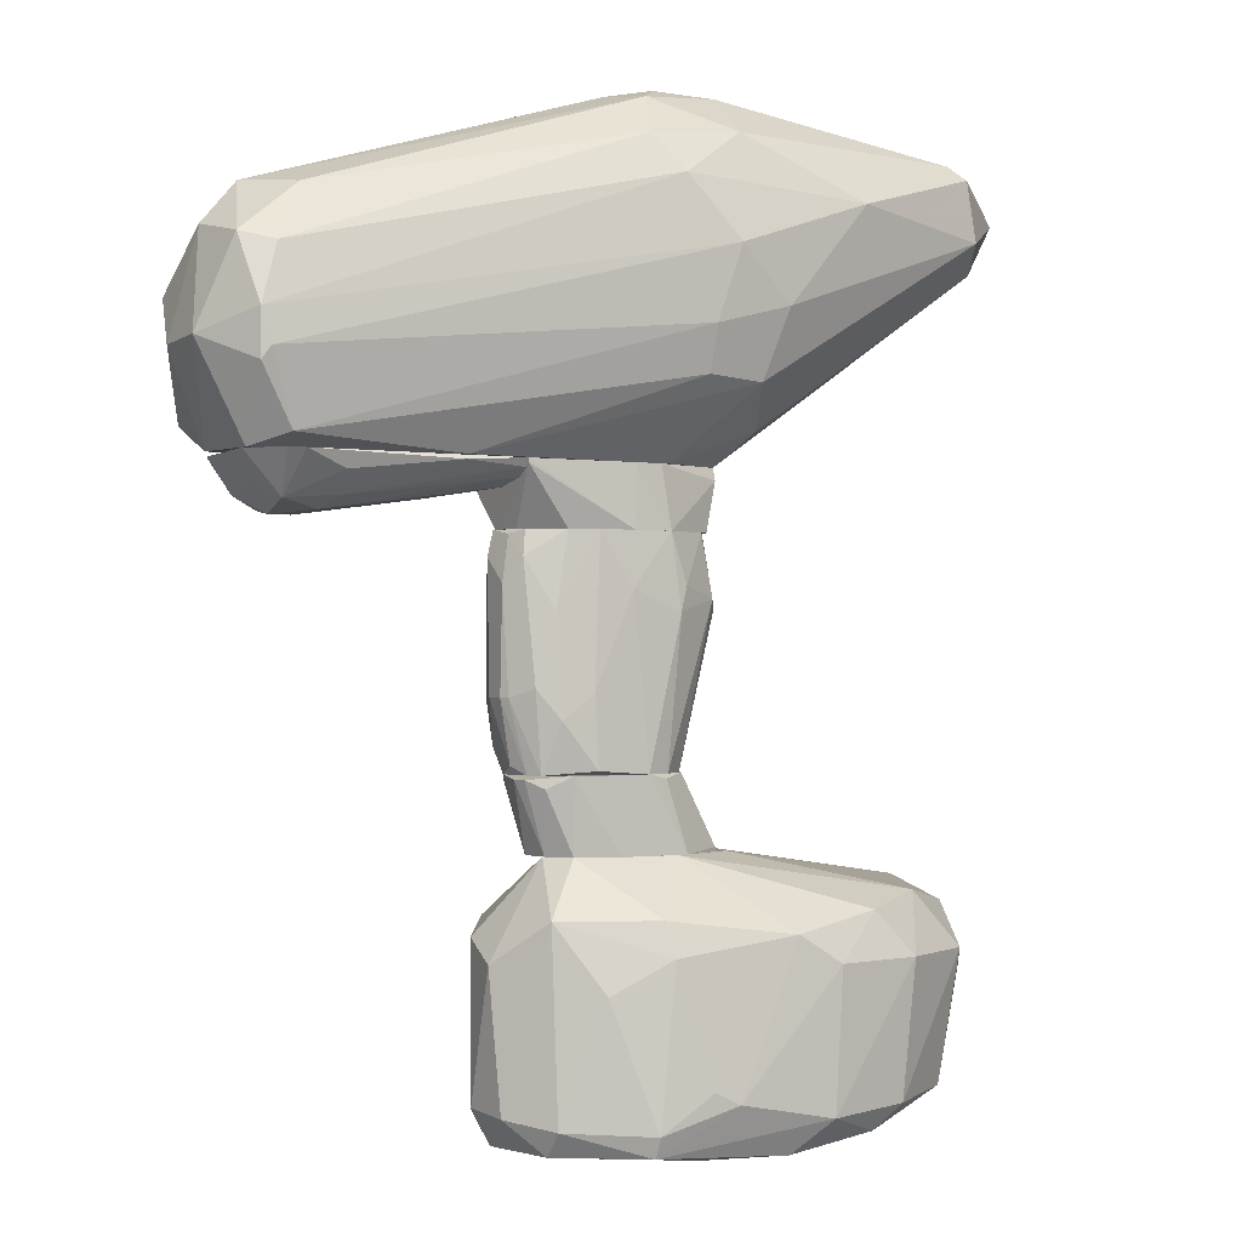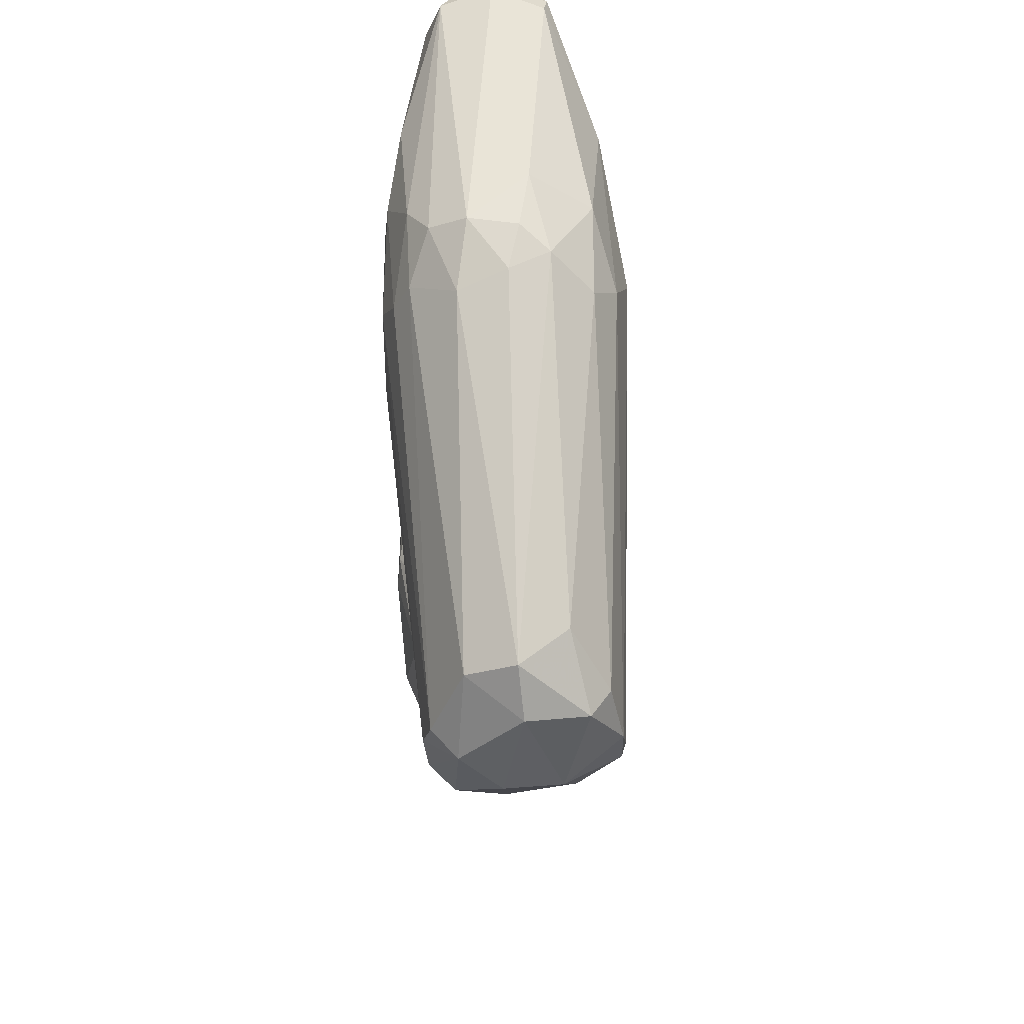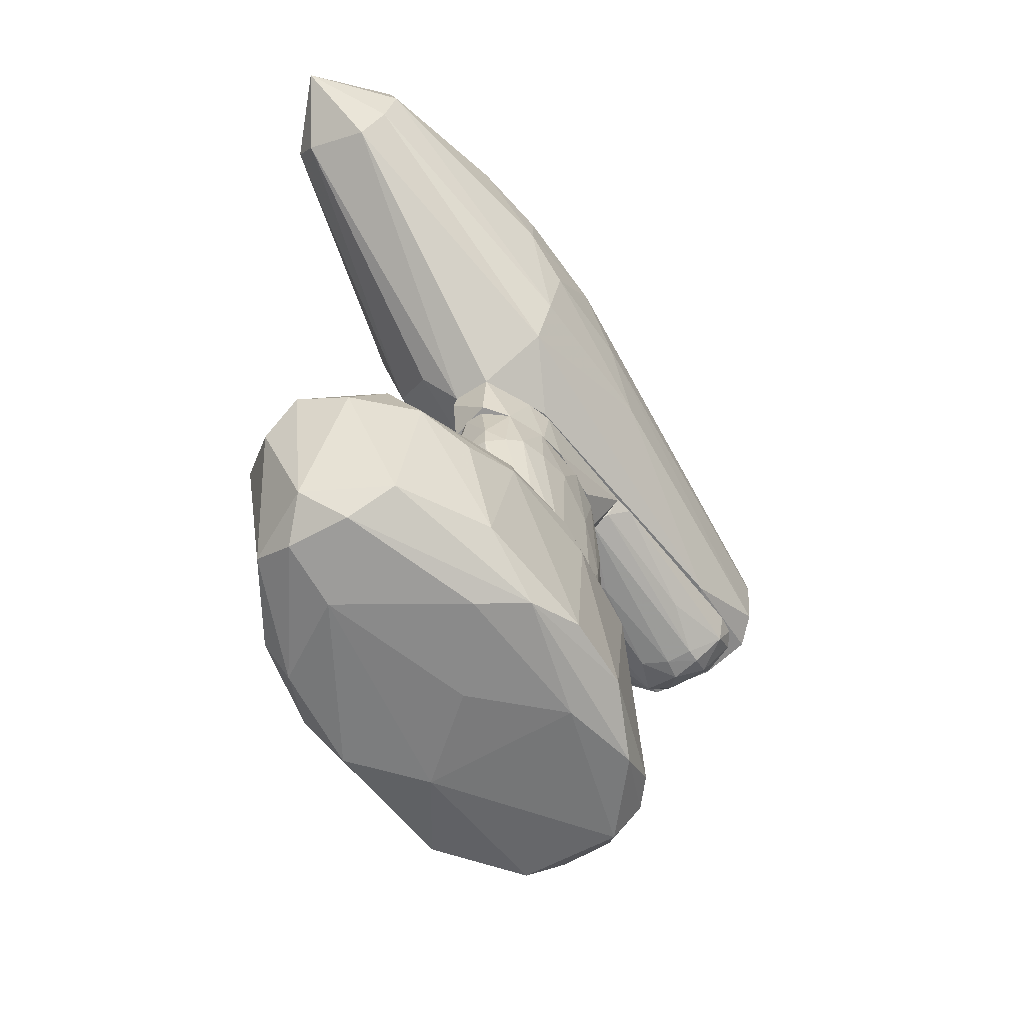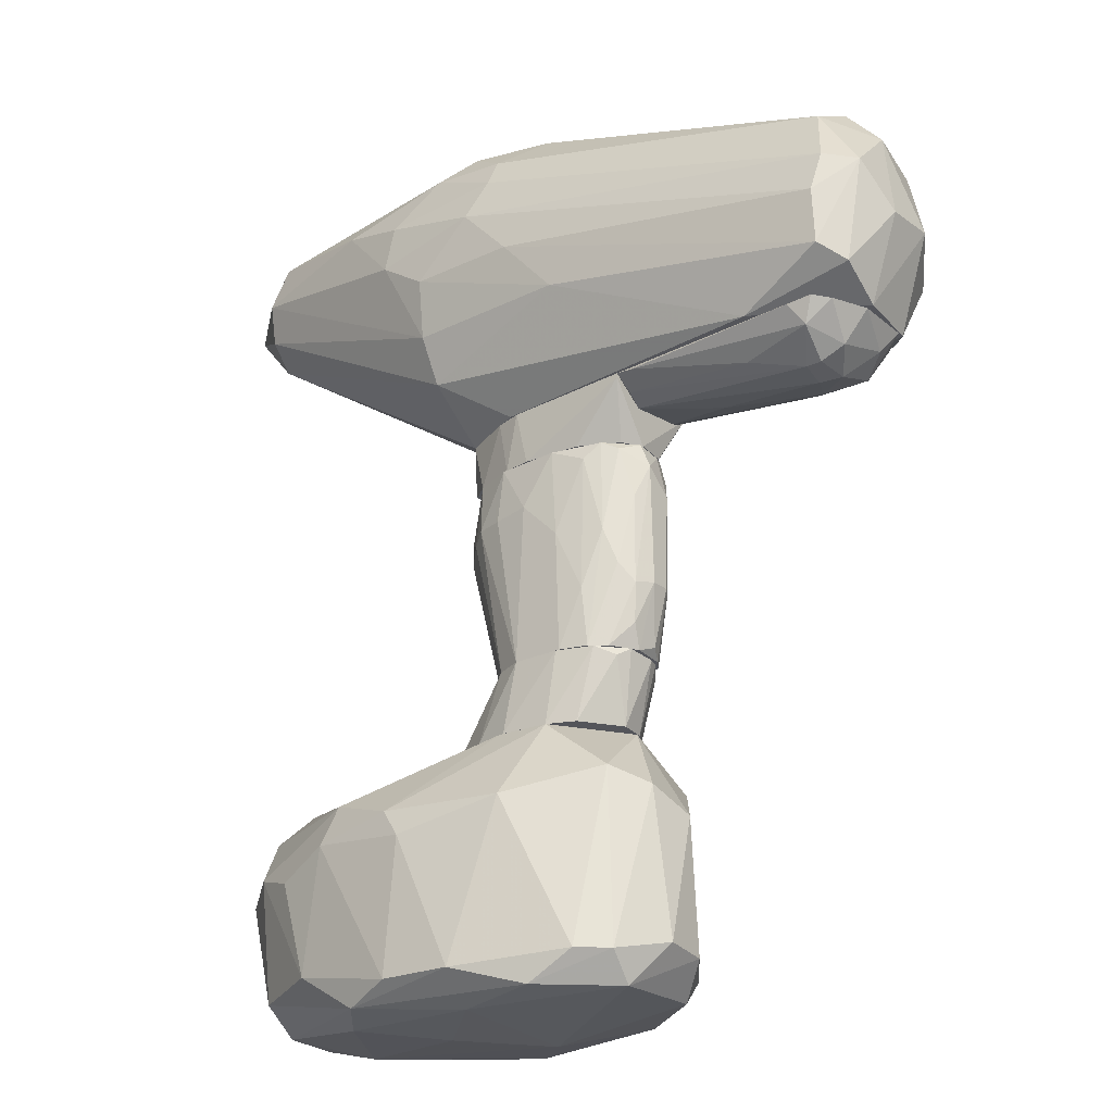
<metadata>
{"format":"obj","ext":"obj","renderer":"f3d","projection":"perspective","resolution":1024,"background":"white","views":[{"elev":-0.6,"azim":149.1,"up":"+Z"},{"elev":59.9,"azim":87.3,"up":"+Z"},{"elev":-58.6,"azim":-56.2,"up":"+Z"},{"elev":-24.9,"azim":37.5,"up":"+Z"}]}
</metadata>
<code>
o convex_0
v -0.01525 -0.01037 -0.02649
v -0.002971 0.01154 -0.03645
v -0.000981 0.0112 -0.03545
v 0.004002 -0.008047 -0.04043
v 0.00765 0.001245 -0.01886
v -0.0292 0.002905 -0.02849
v -0.02488 -0.002403 -0.0391
v -0.02222 0.006224 -0.02218
v 0.009312 0.004898 -0.0401
v -0.01624 0.009211 -0.03977
v 0.009312 -0.005059 -0.02351
v -0.008282 0.0112 -0.0245
v -0.02488 -0.005059 -0.02317
v -0.000981 -0.005393 -0.01886
v -0.007618 -0.01104 -0.03877
v 0.009312 0.005561 -0.02317
v 0.002008 -0.009375 -0.0255
v 0.0123 -0.001075 -0.03711
v -0.01957 0.01021 -0.02683
v -0.02422 -0.006054 -0.03711
v -0.008613 -0.001409 -0.04143
v -0.001645 0.005227 -0.01886
v -0.02488 0.005892 -0.03744
v -0.02521 -0.000744 -0.02151
v 0.003003 0.009545 -0.0401
v 0.0123 0.001576 -0.02649
v -0.01193 -0.009709 -0.0401
v 0.001676 0.01021 -0.02583
v -0.0282 -0.004063 -0.02782
v 0.00765 -0.007382 -0.03811
v -0.01127 0.01154 -0.03811
v -0.01426 -0.009375 -0.02317
v 0.009312 0.006557 -0.03811
v -0.0199 -0.009375 -0.02849
v -0.003303 0.005227 -0.04143
v -0.008282 -0.0107 -0.02516
v -0.001645 -0.0107 -0.03877
v -0.02023 0.002571 -0.04043
v 0.009644 -0.003068 -0.04043
v -0.02753 0.000251 -0.03678
v -0.02654 0.006555 -0.02683
v -0.01857 0.009876 -0.03778
v -0.007287 0.002902 -0.01886
v -0.01724 -0.009709 -0.03678
v -0.02787 0.002239 -0.02351
v 0.003338 -0.005059 -0.01886
v 0.002008 0.009213 -0.02317
v -0.0209 -0.005059 -0.02151
v -0.008282 0.009876 -0.04077
v -0.01624 0.009545 -0.02317
v 0.01163 -0.002403 -0.02483
v 0.006323 0.008548 -0.02848
v -0.02388 -0.007716 -0.02716
v -0.008282 -0.002072 -0.01886
v -0.01459 -0.006387 -0.04076
v 0.01196 0.002905 -0.03744
v -0.00264 -0.007053 -0.0411
v 0.006323 0.003567 -0.01886
v -0.01193 0.01154 -0.02683
v 0.009975 -0.005391 -0.03811
v -0.02953 -8.1e-05 -0.02616
v 0.003003 0.01021 -0.03844
v -0.006623 -0.01104 -0.02749
v -0.02521 0.002571 -0.0391
f 40 23 64
f 14 5 22
f 16 5 26
f 20 7 27
f 3 2 28
f 2 12 28
f 11 17 30
f 2 25 31
f 9 25 33
f 25 9 35
f 32 1 36
f 14 32 36
f 15 27 37
f 27 4 37
f 4 30 37
f 30 17 37
f 35 21 38
f 35 9 39
f 7 20 40
f 6 23 40
f 20 29 40
f 8 19 41
f 23 6 41
f 10 23 42
f 31 10 42
f 19 31 42
f 41 19 42
f 23 41 42
f 22 8 43
f 14 22 43
f 8 24 43
f 15 1 44
f 27 15 44
f 20 27 44
f 1 34 44
f 24 8 45
f 8 41 45
f 41 6 45
f 11 5 46
f 5 14 46
f 17 11 46
f 14 36 46
f 36 17 46
f 12 22 47
f 28 12 47
f 16 28 47
f 24 13 48
f 13 32 48
f 32 14 48
f 10 31 49
f 31 25 49
f 25 35 49
f 38 10 49
f 35 38 49
f 19 8 50
f 8 22 50
f 22 12 50
f 5 11 51
f 26 5 51
f 18 26 51
f 28 16 52
f 16 33 52
f 13 29 53
f 29 20 53
f 1 32 53
f 32 13 53
f 34 1 53
f 20 44 53
f 44 34 53
f 14 43 54
f 43 24 54
f 24 48 54
f 48 14 54
f 27 7 55
f 7 38 55
f 38 21 55
f 16 26 56
f 26 18 56
f 9 33 56
f 33 16 56
f 39 9 56
f 18 39 56
f 4 27 57
f 21 35 57
f 39 4 57
f 35 39 57
f 55 21 57
f 27 55 57
f 5 16 58
f 22 5 58
f 16 47 58
f 47 22 58
f 12 2 59
f 2 31 59
f 31 19 59
f 19 50 59
f 50 12 59
f 30 4 60
f 11 30 60
f 39 18 60
f 4 39 60
f 51 11 60
f 18 51 60
f 13 24 61
f 29 13 61
f 6 40 61
f 40 29 61
f 24 45 61
f 45 6 61
f 2 3 62
f 25 2 62
f 3 28 62
f 33 25 62
f 28 52 62
f 52 33 62
f 1 15 63
f 36 1 63
f 17 36 63
f 15 37 63
f 37 17 63
f 23 10 64
f 38 7 64
f 10 38 64
f 7 40 64
o convex_1
v 0.03388 -0.000411 0.02563
v -0.006953 -0.001739 0.01003
v -0.006953 0.001578 0.01003
v -0.02853 -8.1e-05 0.03526
v -0.004294 0.009878 0.02596
v -0.001641 -0.01004 0.02729
v 0.03288 -0.001739 0.01003
v 0.02989 0.006556 0.01103
v -0.001972 0.000913 0.03825
v 0.03155 -0.007715 0.01335
v -0.03484 -8.1e-05 0.03061
v -0.006953 -0.009043 0.01767
v 0.03089 0.006224 0.02397
v -0.007284 0.007885 0.016
v 0.03056 -0.004728 0.02696
v -0.003632 -0.006054 0.03592
v -0.02853 -0.005724 0.02994
v -0.005954 0.006889 0.03459
v -0.02952 0.004896 0.02829
v 0.02392 -0.006387 0.01003
v -0.02919 -0.002404 0.02463
v 0.03255 0.007221 0.01567
v 0.0279 0.003237 0.02862
v -0.0272 0.004232 0.03426
v 0.03222 -0.007383 0.02132
v -0.006615 -0.007381 0.01368
v -0.02786 -0.004396 0.03426
v 0.03554 -0.002072 0.01733
v 0.03089 -0.000742 0.02895
v -0.01027 -0.009374 0.02961
v 0.01595 0.005561 0.01003
v -0.002964 -0.003066 0.03791
v -0.03019 0.002904 0.02596
v -0.01658 0.008217 0.02994
v -0.002303 0.009545 0.01999
v 1.9e-05 -0.007715 0.03327
v 0.001672 0.006556 0.03393
v -0.006615 -0.01004 0.02264
v -0.000312 0.008548 0.03094
v 0.03255 0.007221 0.01932
v -0.008944 0.009211 0.02165
v 1.9e-05 0.003237 0.03725
v 0.03554 0.002572 0.01766
v 0.03222 0.0039 0.01003
v -0.02886 -0.004728 0.02662
v -0.000973 -0.004394 0.01003
v 0.006984 -0.009374 0.01766
v -0.001641 0.003902 0.01003
v 0.03155 -0.008046 0.018
v 0.03321 0.004565 0.02463
v 0.002671 -0.004063 0.03625
v -0.006953 0.001909 0.03791
v -0.009275 0.0039 0.01268
v 0.03454 -0.005391 0.02098
v -0.01658 -0.008048 0.0316
v 0.002671 -0.01004 0.02264
v 0.03321 -0.005724 0.01202
v 0.03188 0.007552 0.01667
v -0.002303 0.008548 0.01634
v -0.01094 -0.009706 0.02563
v 0.001672 -8.1e-05 0.03758
v 1.9e-05 -0.009043 0.03061
v -0.006615 -0.007715 0.03393
v -0.02886 0.004565 0.03326
f 88 98 128
f 66 67 71
f 66 71 84
f 67 66 85
f 85 66 90
f 68 75 91
f 75 81 91
f 79 65 93
f 68 91 96
f 91 80 96
f 75 83 97
f 83 78 97
f 67 85 97
f 85 75 97
f 88 82 98
f 89 79 100
f 87 77 101
f 69 98 103
f 98 82 103
f 101 77 103
f 82 101 103
f 69 103 104
f 103 77 104
f 78 83 105
f 98 69 105
f 83 98 105
f 99 78 105
f 69 99 105
f 93 87 106
f 101 82 106
f 87 101 106
f 92 71 107
f 65 92 107
f 86 104 107
f 71 67 108
f 72 86 108
f 95 72 108
f 107 71 108
f 86 107 108
f 81 75 109
f 76 81 109
f 75 85 109
f 90 76 109
f 85 90 109
f 66 84 110
f 90 66 110
f 84 90 110
f 84 74 111
f 76 90 111
f 90 84 111
f 102 76 111
f 78 95 112
f 108 67 112
f 95 108 112
f 89 70 113
f 77 87 114
f 93 65 114
f 87 93 114
f 104 77 114
f 65 107 114
f 107 104 114
f 79 93 115
f 96 80 115
f 100 79 115
f 80 100 115
f 88 68 116
f 82 88 116
f 68 96 116
f 96 73 116
f 73 106 116
f 106 82 116
f 67 97 117
f 97 78 117
f 112 67 117
f 78 112 117
f 65 79 118
f 79 89 118
f 92 65 118
f 89 113 118
f 113 74 118
f 91 81 119
f 70 102 120
f 111 74 120
f 102 111 120
f 113 70 120
f 74 113 120
f 84 71 121
f 74 84 121
f 71 92 121
f 118 74 121
f 92 118 121
f 86 72 122
f 72 99 122
f 99 69 122
f 69 104 122
f 104 86 122
f 72 95 123
f 95 78 123
f 99 72 123
f 78 99 123
f 81 76 124
f 70 94 124
f 102 70 124
f 76 102 124
f 119 81 124
f 94 119 124
f 73 96 125
f 106 73 125
f 93 106 125
f 115 93 125
f 96 115 125
f 70 89 126
f 94 70 126
f 89 100 126
f 126 100 127
f 80 91 127
f 100 80 127
f 91 119 127
f 119 94 127
f 94 126 127
f 75 68 128
f 83 75 128
f 68 88 128
f 98 83 128
o convex_2
v -0.000646 -0.005393 -0.01886
v 0.004665 0.004898 -0.01288
v 0.006656 0.004234 -0.01288
v 0.003004 0.004898 -0.01886
v -0.004297 0.000582 -0.01288
v 0.00732 -0.004064 -0.01288
v -0.00629 0.002906 -0.01886
v 0.007984 -0.000745 -0.01886
v -0.001974 -0.004064 -0.01288
v -0.007618 -0.002073 -0.01852
v -0.000977 0.004565 -0.01321
v 0.009312 0.001578 -0.01321
v 0.005661 -0.004064 -0.01886
v 0.006325 0.00357 -0.01886
v -0.002638 0.004898 -0.01886
v 0.004331 -0.00506 -0.01288
v 0.009312 -0.001739 -0.01288
v -0.003633 -0.004728 -0.01886
v 0.000351 -0.00506 -0.01288
v -0.0033 0.002906 -0.01288
v 0.003337 -0.00506 -0.01886
v -0.003633 -0.002405 -0.01288
v 0.007653 0.001578 -0.01886
v -0.007618 -0.000745 -0.01886
v 0.000682 0.004898 -0.01288
v 0.008648 -0.002737 -0.01355
v 0.009645 0.000582 -0.01321
v -0.00629 0.002906 -0.01852
v -0.006621 -0.003069 -0.01852
v 0.008317 0.002906 -0.01388
f 151 142 158
f 130 131 132
f 131 130 133
f 131 133 134
f 132 129 135
f 129 132 136
f 134 133 137
f 129 136 141
f 132 131 142
f 136 132 142
f 130 132 143
f 132 135 143
f 134 137 144
f 131 134 145
f 140 131 145
f 135 129 146
f 129 144 147
f 144 137 147
f 146 129 147
f 137 146 147
f 133 130 148
f 129 141 149
f 141 134 149
f 144 129 149
f 134 144 149
f 137 133 150
f 133 138 150
f 138 137 150
f 136 142 151
f 138 133 152
f 135 146 152
f 146 138 152
f 130 143 153
f 143 139 153
f 148 130 153
f 139 148 153
f 134 141 154
f 141 136 154
f 145 134 154
f 136 145 154
f 140 145 155
f 145 136 155
f 136 151 155
f 151 140 155
f 143 135 156
f 139 143 156
f 133 148 156
f 148 139 156
f 152 133 156
f 135 152 156
f 137 138 157
f 146 137 157
f 138 146 157
f 131 140 158
f 142 131 158
f 140 151 158
o convex_3
v 0.01031 0.000914 0.004713
v -0.003966 -0.00174 -0.01288
v -0.003966 0.001246 -0.01288
v -0.006621 0.000583 0.005047
v 0.003668 -0.004729 0.005047
v 0.008316 -0.0034 -0.01288
v 0.004996 0.004897 -0.01255
v -0.00164 0.004234 0.005047
v 0.000351 -0.00506 -0.01288
v -0.004297 -0.004064 0.000398
v 0.009313 0.001909 -0.01288
v 0.006988 0.003902 0.005047
v -0.001309 0.004234 -0.01288
v 0.01031 -0.002405 6.6e-05
v -0.006954 0.001578 -0.00093
v 0.006656 -0.004729 -0.007899
v 0.01064 0.001577 -0.007235
v -0.006954 -0.00174 -0.001262
v -0.004961 -0.003067 0.005047
v 0.007985 -0.003732 0.005047
v 0.00201 0.004897 0.00073
v 0.009313 0.003238 -0.006572
v -0.002305 0.004566 -0.00093
v 0.01097 -0.000744 -0.007235
v 0.001015 -0.00506 0.00073
v -0.001972 -0.004064 -0.01288
v -0.006289 0.002574 6.6e-05
v 0.009976 0.002573 0.003053
v 0.01097 -0.001077 0.003053
v 0.000683 0.004897 -0.01288
v 0.004665 -0.00506 -0.01288
v 0.004665 0.004566 0.005047
v 0.007653 0.004234 -0.008894
v -0.00164 -0.004396 0.005047
v 0.009313 -0.0034 -0.005909
v 0.01097 0.001245 0.001061
v 0.009976 -0.002073 -0.01089
v -0.005294 0.002574 0.005047
v -0.0033 0.002574 -0.01288
v 0.004333 -0.00506 -0.002592
v -0.001972 -0.004729 0.000398
v 0.005328 0.004897 -0.006904
v 0.01031 -0.001408 0.005047
v 0.006656 -0.004396 0.003718
v -0.004297 0.000583 -0.01255
v 0.008648 0.002906 -0.01288
v -0.006621 -0.001076 0.005047
v 0.009976 0.000582 -0.01222
v 0.008316 -0.004065 -0.002922
v 0.01031 -0.002405 -0.007569
v 0.007985 0.003902 -0.00093
v 0.009313 -0.003068 0.004382
v 0.006988 -0.004396 -0.01288
v -0.006954 -0.00174 0.00073
v 0.009645 0.002242 0.005047
v 0.01097 0.000914 -0.007235
v -0.005626 -0.003067 -0.000265
v 0.009645 -0.001077 -0.01288
v -0.002969 0.004234 0.001061
f 185 196 217
f 160 161 164
f 162 163 166
f 160 164 167
f 164 161 169
f 166 163 170
f 169 161 171
f 163 162 177
f 170 163 178
f 166 179 181
f 160 167 184
f 167 168 184
f 176 160 184
f 173 162 185
f 181 171 185
f 175 180 186
f 169 171 188
f 179 165 188
f 171 181 188
f 181 179 188
f 167 164 189
f 183 167 189
f 166 170 190
f 179 166 190
f 163 177 192
f 177 168 192
f 183 163 192
f 186 159 194
f 175 186 194
f 159 187 194
f 187 182 194
f 162 166 196
f 185 162 196
f 171 161 197
f 161 173 197
f 173 185 197
f 185 171 197
f 163 183 198
f 189 174 198
f 183 189 198
f 168 167 199
f 167 183 199
f 192 168 199
f 183 192 199
f 165 179 200
f 179 190 200
f 191 165 200
f 170 178 201
f 187 159 201
f 178 163 202
f 163 198 202
f 198 174 202
f 161 160 203
f 173 161 203
f 160 176 203
f 176 173 203
f 175 169 204
f 180 175 204
f 188 165 204
f 169 188 204
f 165 191 204
f 191 180 204
f 177 162 205
f 178 202 207
f 202 174 207
f 187 172 208
f 182 187 208
f 193 164 208
f 172 193 208
f 164 195 208
f 195 182 208
f 170 186 209
f 186 180 209
f 190 170 209
f 180 191 209
f 200 190 209
f 191 200 209
f 172 187 210
f 193 172 210
f 201 178 210
f 187 201 210
f 178 207 210
f 207 193 210
f 189 164 211
f 174 189 211
f 164 193 211
f 207 174 211
f 193 207 211
f 162 173 212
f 173 176 212
f 205 162 212
f 177 205 212
f 159 186 213
f 186 170 213
f 201 159 213
f 170 201 213
f 169 175 214
f 175 194 214
f 194 182 214
f 206 169 214
f 182 206 214
f 168 177 215
f 184 168 215
f 176 184 215
f 212 176 215
f 177 212 215
f 164 169 216
f 195 164 216
f 182 195 216
f 169 206 216
f 206 182 216
f 166 181 217
f 181 185 217
f 196 166 217
o convex_4
v -0.006954 -0.001408 0.005379
v 0.01064 0.004566 0.01003
v 0.01064 0.004566 0.009694
v 0.01064 -0.005061 0.01003
v 0.01031 -0.001077 0.005047
v -0.006954 0.001577 0.01003
v -0.001641 0.004233 0.005047
v -0.00131 -0.004397 0.005047
v -0.002636 -0.003732 0.01003
v 0.006988 0.003902 0.005047
v 0.005993 -0.004397 0.005047
v -0.000978 0.003902 0.01003
v -0.005957 0.002242 0.005047
v -0.006954 -0.001741 0.01003
v 0.009976 0.001577 0.005047
v -0.004961 -0.003069 0.005047
v -0.000313 -0.004397 0.01003
v 0.001678 0.004566 0.005047
v 0.001015 -0.004728 0.005047
v 0.009312 -0.002737 0.005047
v -0.006954 0.001909 0.00903
v 0.001346 0.004233 0.01003
v 0.01064 -0.005061 0.009694
f 228 237 240
f 220 219 221
f 221 219 223
f 224 222 225
f 221 223 226
f 222 224 227
f 225 222 228
f 223 219 229
f 224 225 230
f 223 218 231
f 226 223 231
f 220 222 232
f 227 220 232
f 222 227 232
f 225 226 233
f 218 230 233
f 230 225 233
f 231 218 233
f 226 231 233
f 221 226 234
f 226 225 234
f 219 220 235
f 220 227 235
f 227 224 235
f 225 228 236
f 221 234 236
f 234 225 236
f 228 222 237
f 218 223 238
f 223 229 238
f 229 224 238
f 230 218 238
f 224 230 238
f 229 219 239
f 224 229 239
f 219 235 239
f 235 224 239
f 220 221 240
f 222 220 240
f 221 236 240
f 236 228 240
f 237 222 240
o convex_5
v 0.0299 -0.006055 0.01003
v 0.02857 0.005893 0.01003
v 0.0299 0.00556 0.01003
v 0.0289 -8.1e-05 0.005711
v 0.01064 -0.005059 0.01003
v 0.01064 0.004233 0.009362
v 0.01064 -0.002072 0.008034
v 0.02724 -0.002736 0.006043
v 0.02591 0.001909 0.006043
v 0.03255 -0.002072 0.009694
v 0.01064 0.004565 0.01003
v 0.0289 -0.005391 0.008034
v 0.02923 0.003238 0.006707
v 0.01131 0.001909 0.008034
v 0.03222 0.003238 0.01003
v 0.0123 -0.005391 0.009694
v 0.02525 0.005228 0.008698
v 0.03056 -0.002404 0.007039
v 0.02691 -0.000413 0.005711
v 0.02458 0.003569 0.007039
v 0.03122 0.001909 0.008034
v 0.0279 -0.006388 0.009694
v 0.02259 -0.004064 0.007371
v 0.01595 0.005228 0.009694
v 0.01097 -0.003732 0.008698
v 0.03122 -0.005059 0.009694
v 0.01728 0.000582 0.007039
v 0.02857 -0.002736 0.006043
v 0.01064 0.003238 0.008698
f 246 260 269
f 243 242 241
f 241 242 245
f 245 246 247
f 245 242 251
f 246 245 251
f 242 243 253
f 244 249 253
f 243 241 255
f 241 250 255
f 253 243 255
f 242 253 257
f 248 247 259
f 249 244 259
f 253 249 260
f 257 253 260
f 244 253 261
f 255 250 261
f 253 255 261
f 258 244 261
f 250 258 261
f 241 245 262
f 252 241 262
f 245 256 262
f 256 252 262
f 248 252 263
f 252 256 263
f 251 242 264
f 246 251 264
f 242 257 264
f 260 246 264
f 257 260 264
f 245 247 265
f 247 248 265
f 256 245 265
f 248 263 265
f 263 256 265
f 250 241 266
f 241 252 266
f 258 250 266
f 252 258 266
f 247 254 267
f 254 249 267
f 259 247 267
f 249 259 267
f 252 248 268
f 244 258 268
f 258 252 268
f 248 259 268
f 259 244 268
f 247 246 269
f 254 247 269
f 249 254 269
f 260 249 269

</code>
